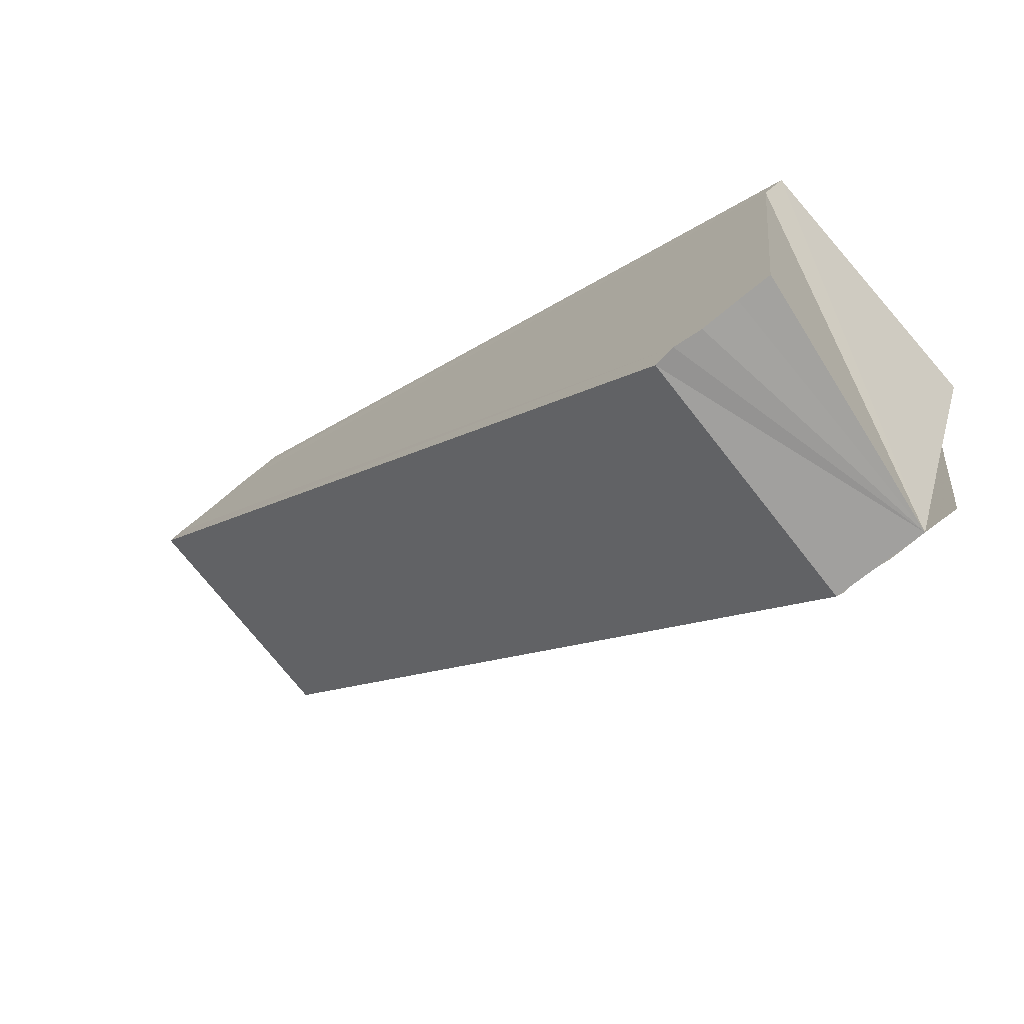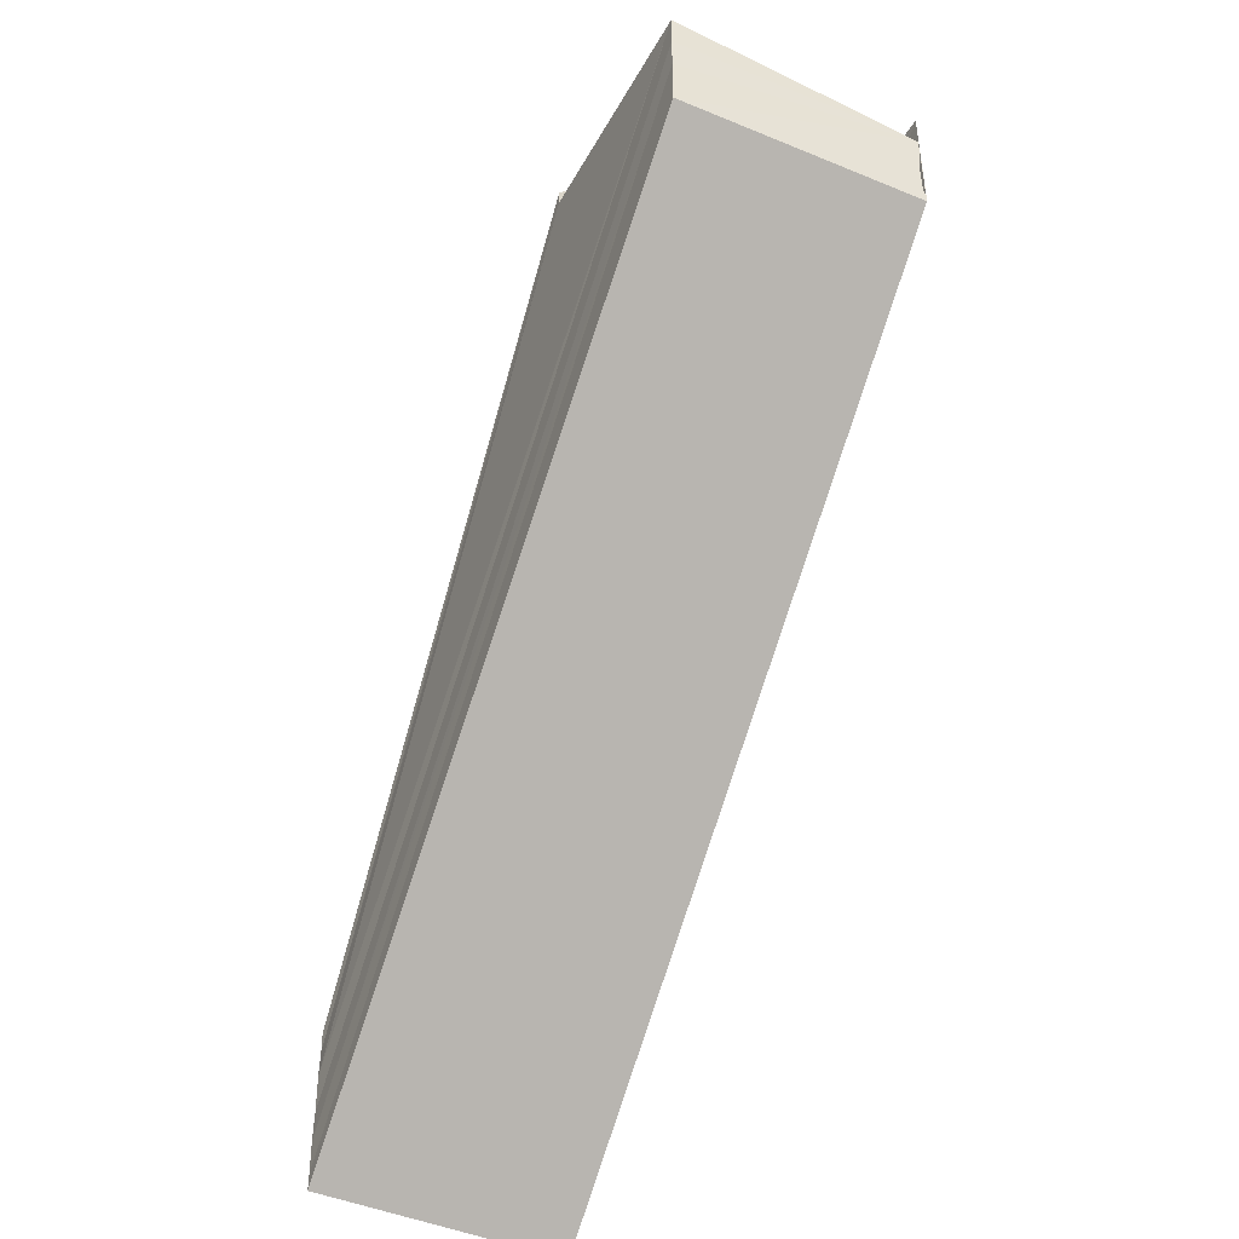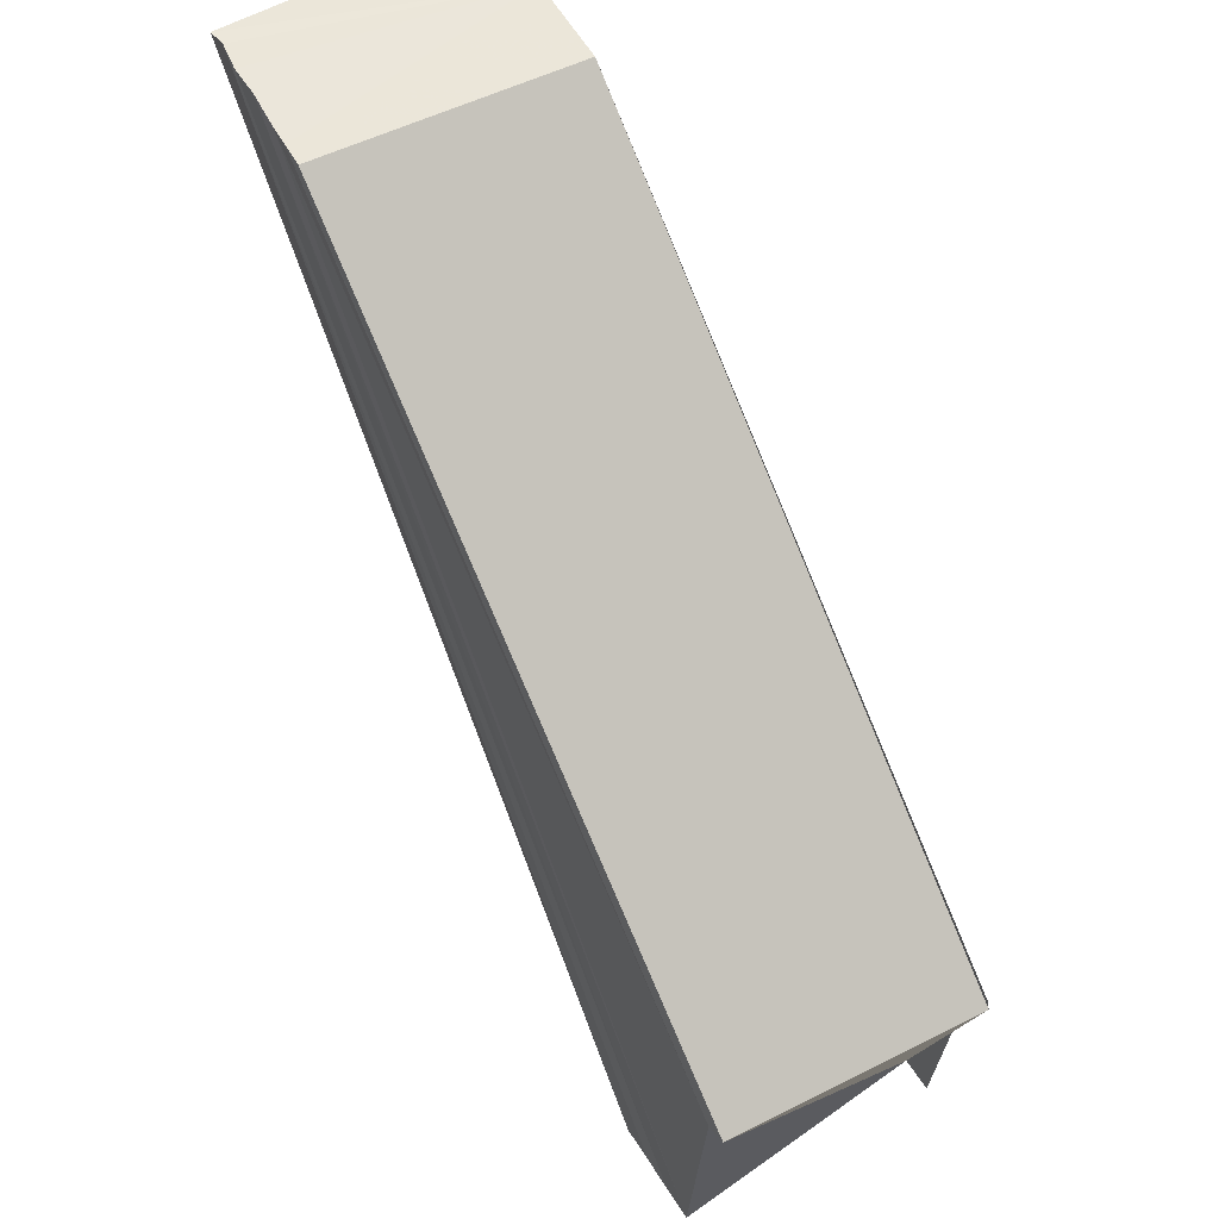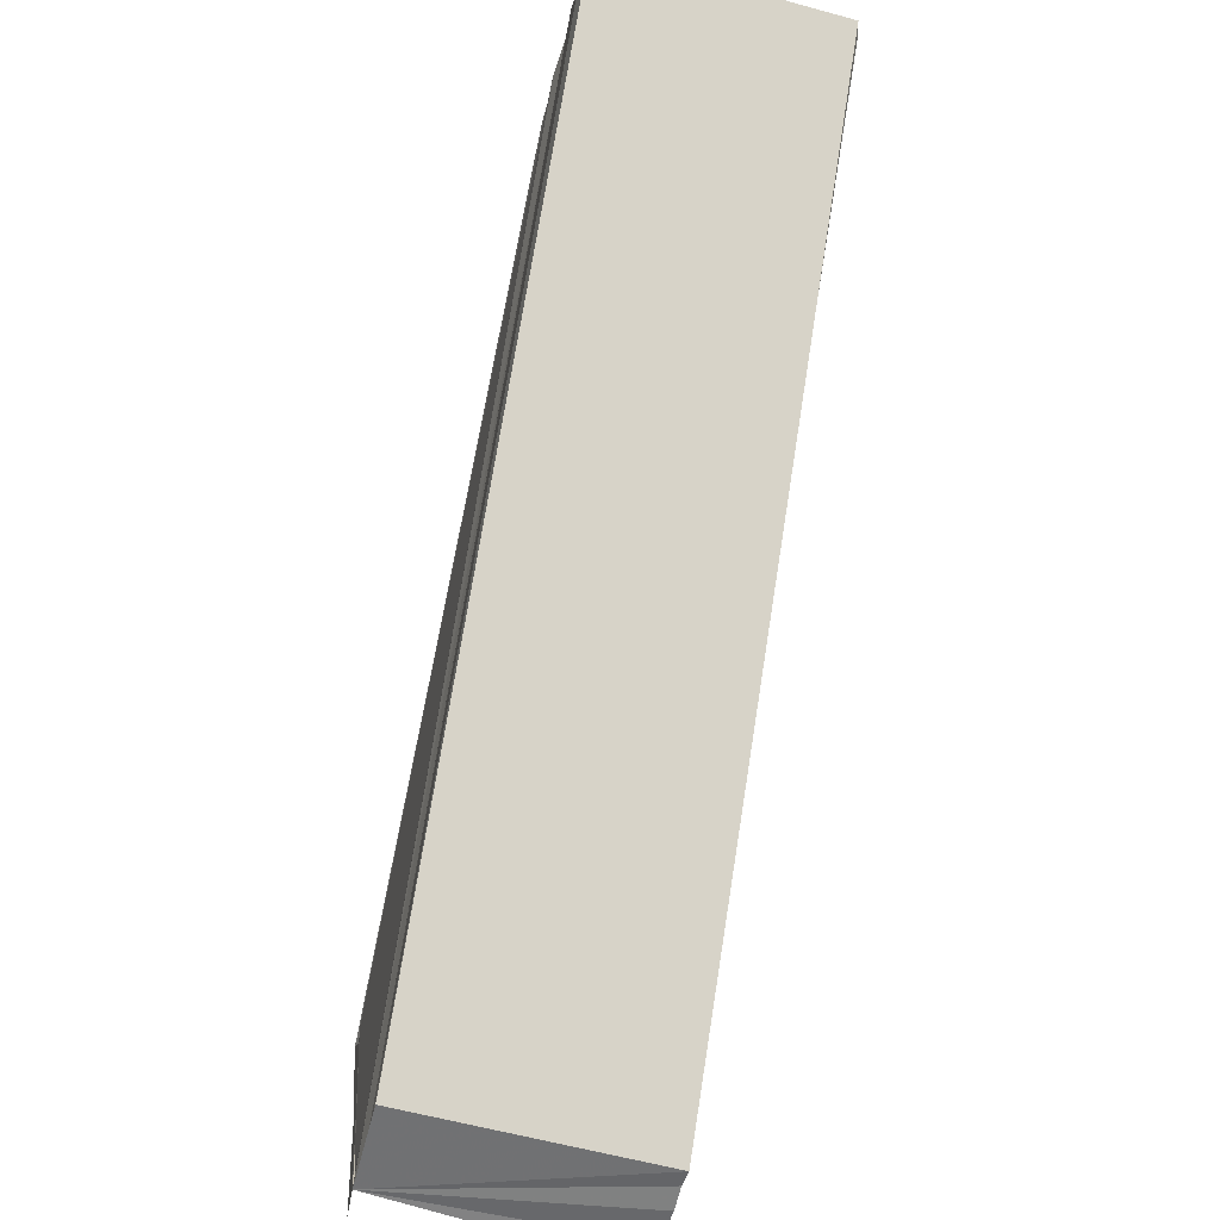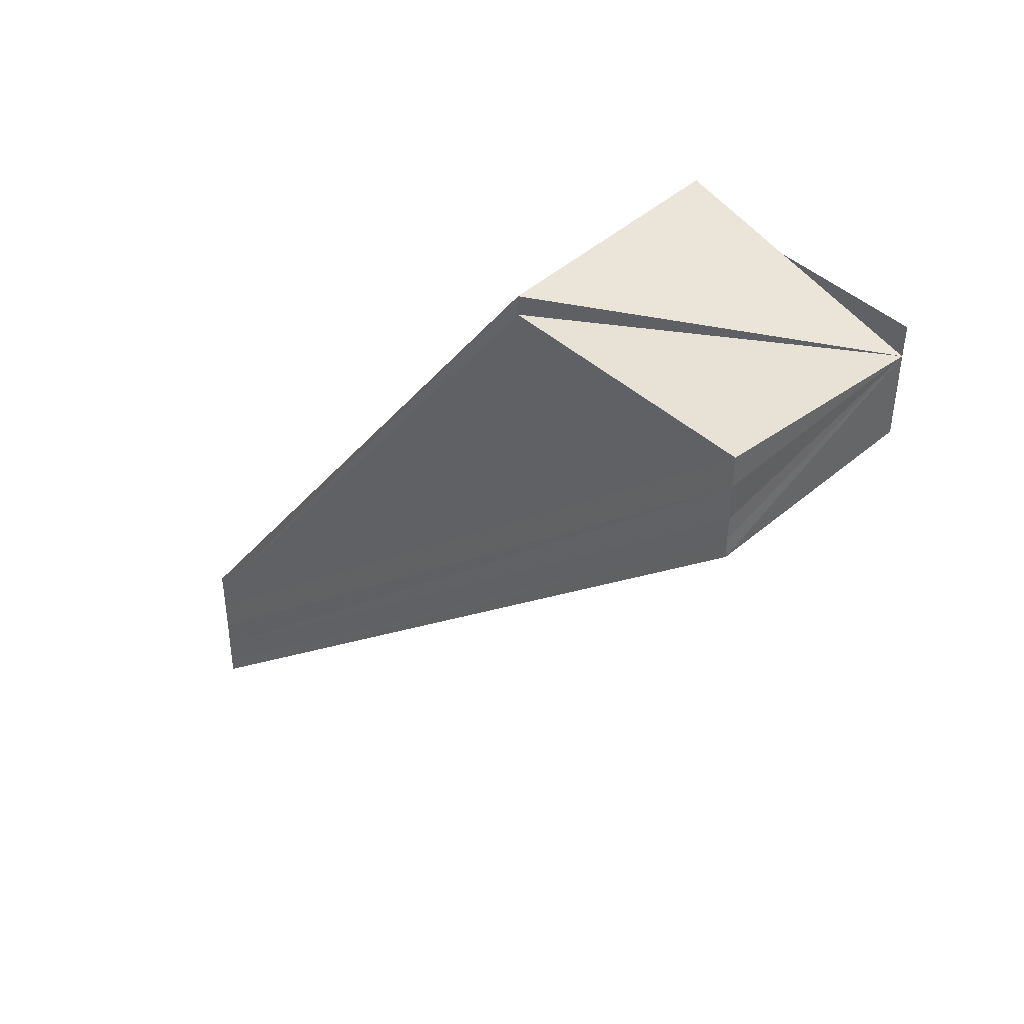
<metadata>
{"format":"obj","ext":"obj","renderer":"f3d","projection":"perspective","resolution":1024,"background":"white","views":[{"elev":-71.2,"azim":-51.1,"up":"+Y"},{"elev":-43.1,"azim":-25.4,"up":"+Z"},{"elev":55.7,"azim":-29.0,"up":"+Y"},{"elev":-56.3,"azim":166.0,"up":"+Y"},{"elev":41.1,"azim":-46.8,"up":"+Z"}]}
</metadata>
<code>
o 18543
v 2169 1871 12.03
v 2169 1871 12.03
v 2169 1871 12
v 2169 1871 12
v 2169 1871 12.03
v 2169 1871 12
v 2169 1871 12.03
v 2169 1871 12
v 2169 1871 12.03
v 2169 1871 12.03
v 2169 1871 12
v 2169 1871 12.03
v 2169 1871 12.03
v 2169 1871 12
v 2169 1871 12.03
v 2169 1871 12
v 2169 1871 12.03
v 2169 1871 12.03
v 2169 1871 12.03
v 2169 1871 12.03
v 2169 1871 12.03
v 2169 1871 12.03
v 2169 1871 12.03
v 2169 1871 12.03
v 2169 1871 12.01
v 2169 1871 12.03
v 2169 1871 12.03
v 2169 1871 12
v 2169 1871 12.01
v 2169 1871 12.03
v 2169 1871 12.01
v 2169 1871 12
v 2169 1871 12.03
v 2169 1871 12
v 2169 1871 12.03
v 2169 1871 12
v 2169 1871 12.03
v 2169 1871 12
v 2169 1871 12.03
v 2169 1871 12.03
v 2169 1871 12.03
v 2169 1871 12.03
v 2169 1871 12
v 2169 1871 12.03
v 2169 1871 12
v 2169 1871 12.03
v 2169 1871 12
v 2169 1871 12.03
v 2169 1871 12
v 2169 1871 12.03
v 2169 1871 12.03
v 2169 1871 12.01
v 2169 1871 12.01
v 2169 1871 12.03
v 2169 1871 12.01
v 2169 1871 12.01
v 2169 1871 12.01
v 2169 1871 12.01
v 2169 1871 12
v 2169 1871 12
v 2169 1871 12
v 2169 1871 12
v 2169 1871 12
v 2169 1871 12
v 2169 1871 12.01
v 2169 1871 12.03
v 2169 1871 12.03
v 2169 1871 12.03
v 2169 1871 12.03
v 2169 1871 12.01
v 2169 1871 12.03
v 2169 1871 12.03
v 2169 1871 12.01
v 2169 1871 12.03
v 2169 1871 12.03
v 2169 1871 12.03
v 2169 1871 12.03
v 2169 1871 12.03
f 1 2 3
f 3 2 4
f 2 5 4
f 4 5 6
f 5 7 6
f 6 7 8
f 7 9 8
f 8 10 11
f 1 12 9
f 13 12 14
f 14 15 16
f 1 17 15
f 1 18 17
f 1 19 18
f 20 21 19
f 20 22 23
f 24 23 25
f 26 23 27
f 28 24 29
f 29 30 31
f 32 33 28
f 34 35 32
f 36 37 34
f 38 39 36
f 40 41 38
f 41 42 43
f 42 44 45
f 44 46 47
f 46 48 49
f 50 51 52
f 53 54 55
f 3 53 56
f 3 57 58
f 3 59 57
f 3 60 59
f 3 61 60
f 3 62 61
f 3 63 62
f 3 11 63
f 64 1 3
f 65 66 64
f 67 20 64
f 68 67 65
f 20 68 69
f 70 71 65
f 69 71 70
f 56 69 70
f 72 69 73
f 26 69 72
f 74 75 76
f 74 77 78

</code>
